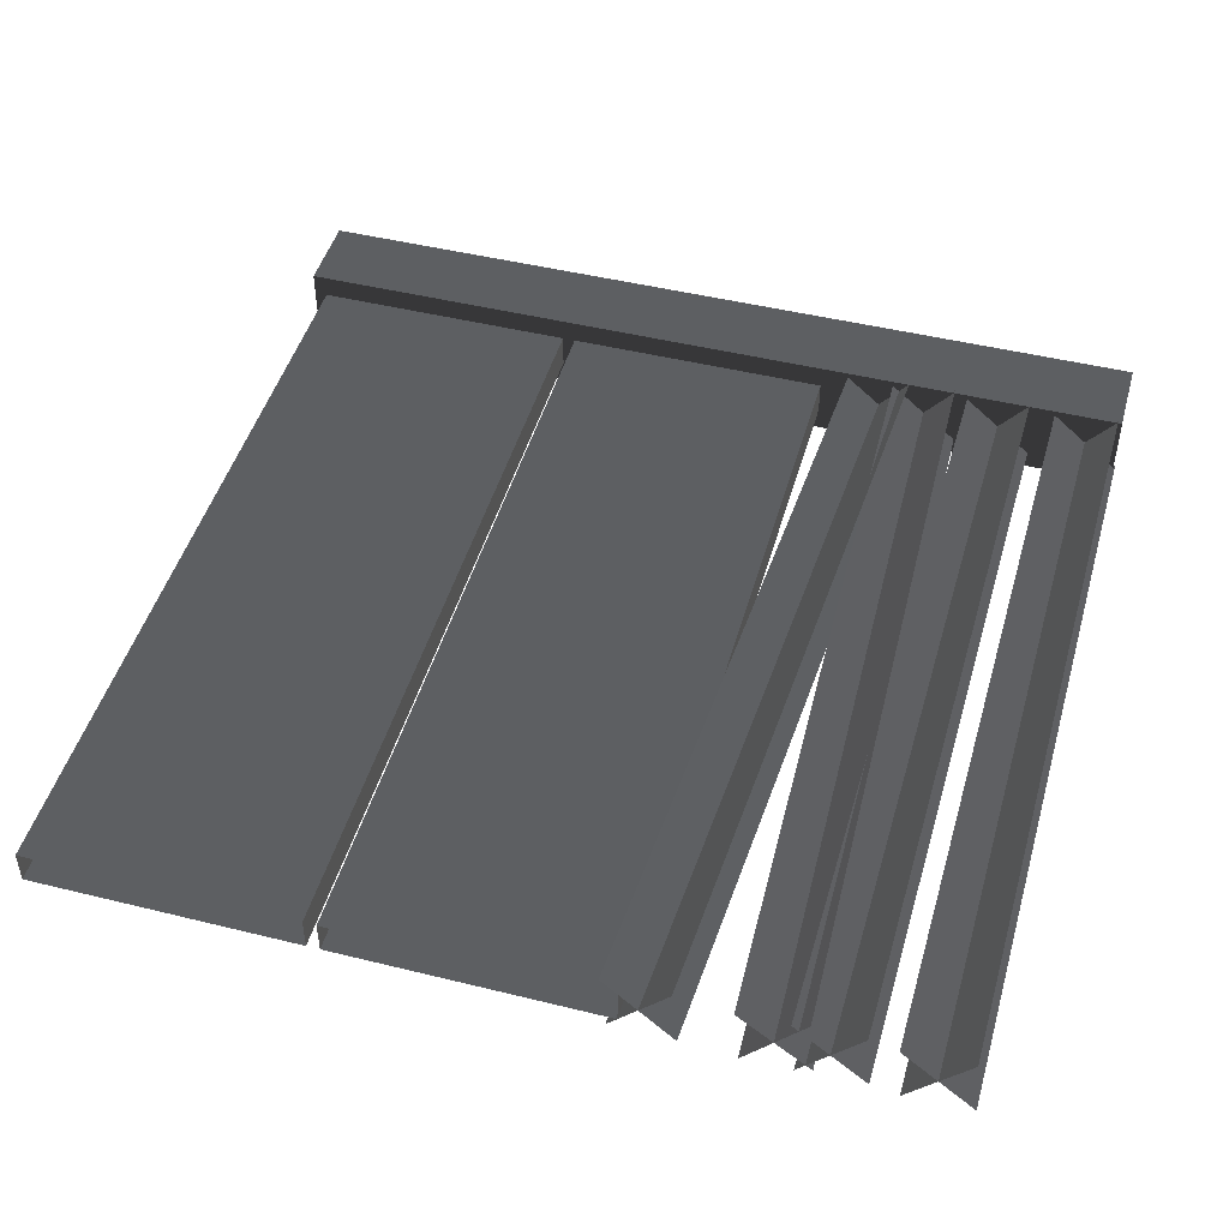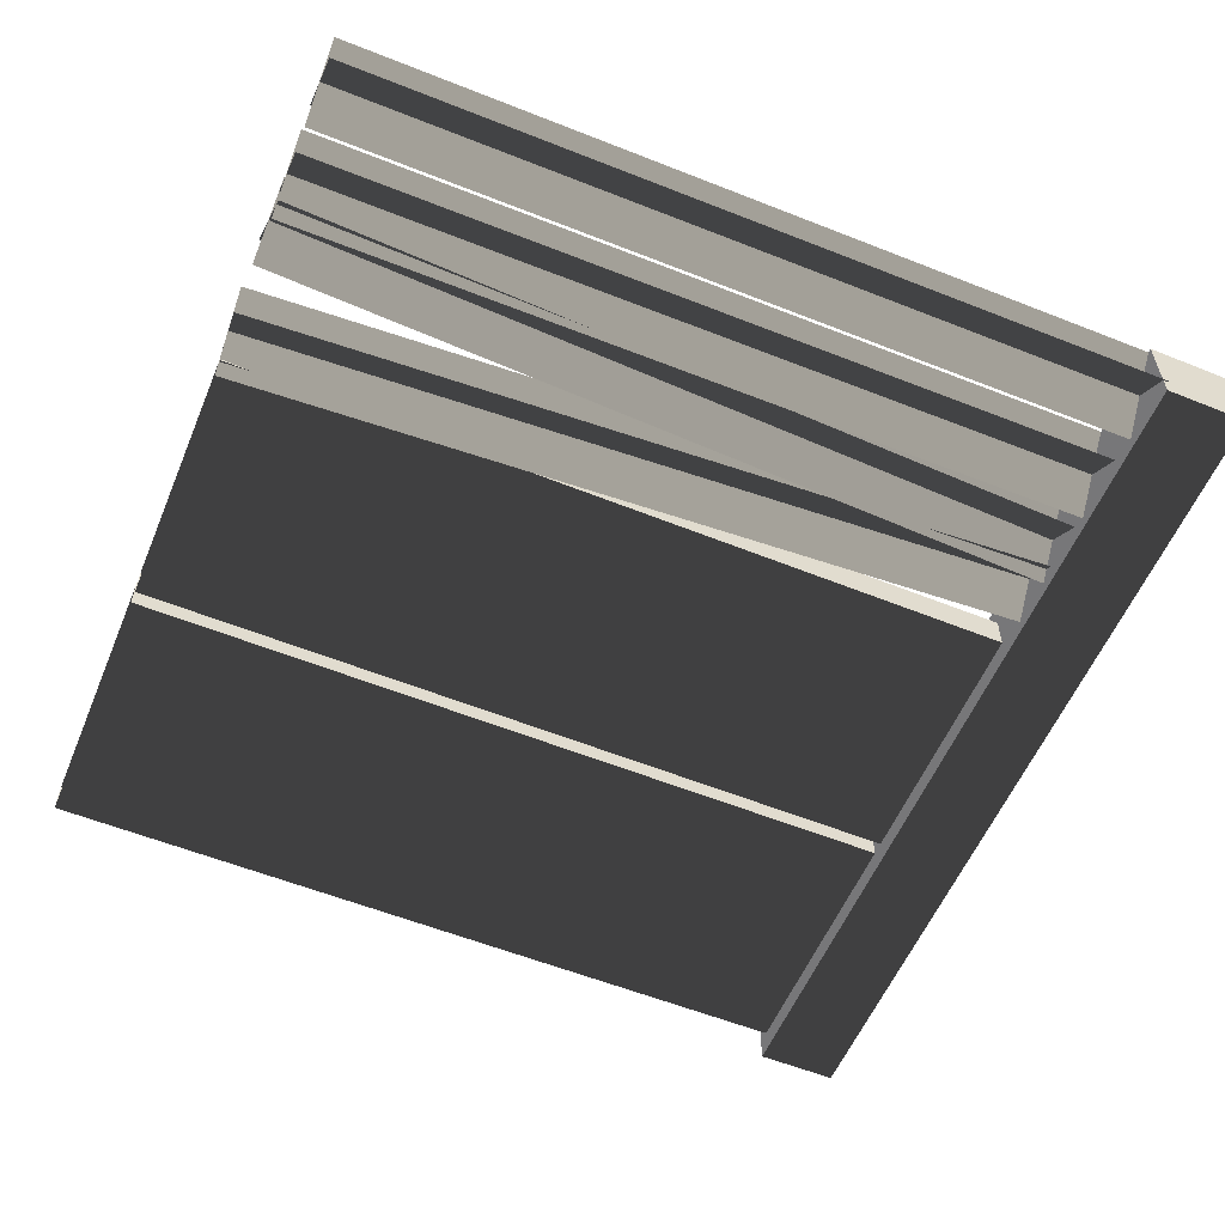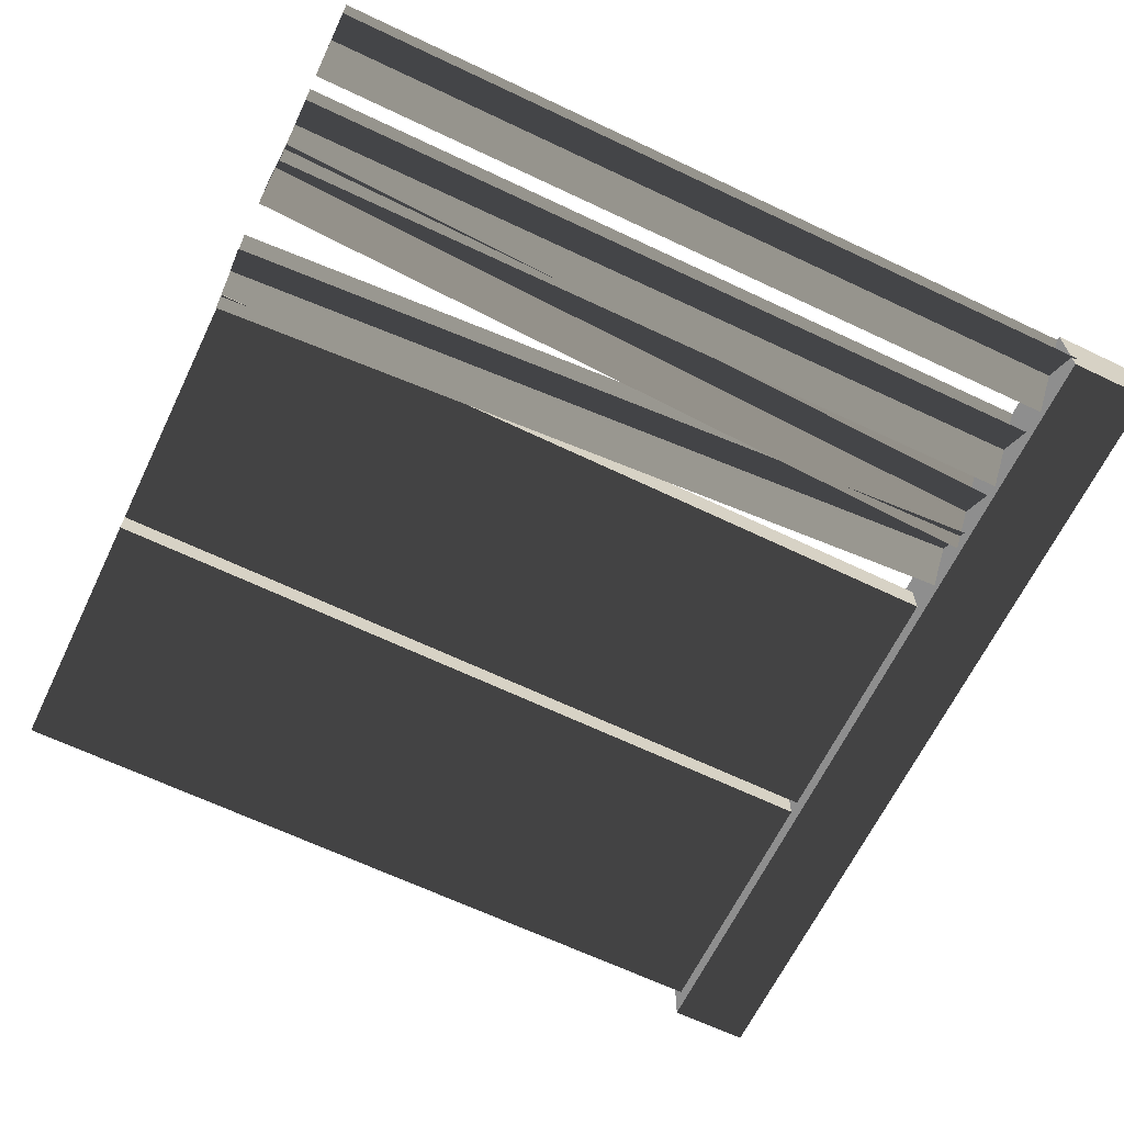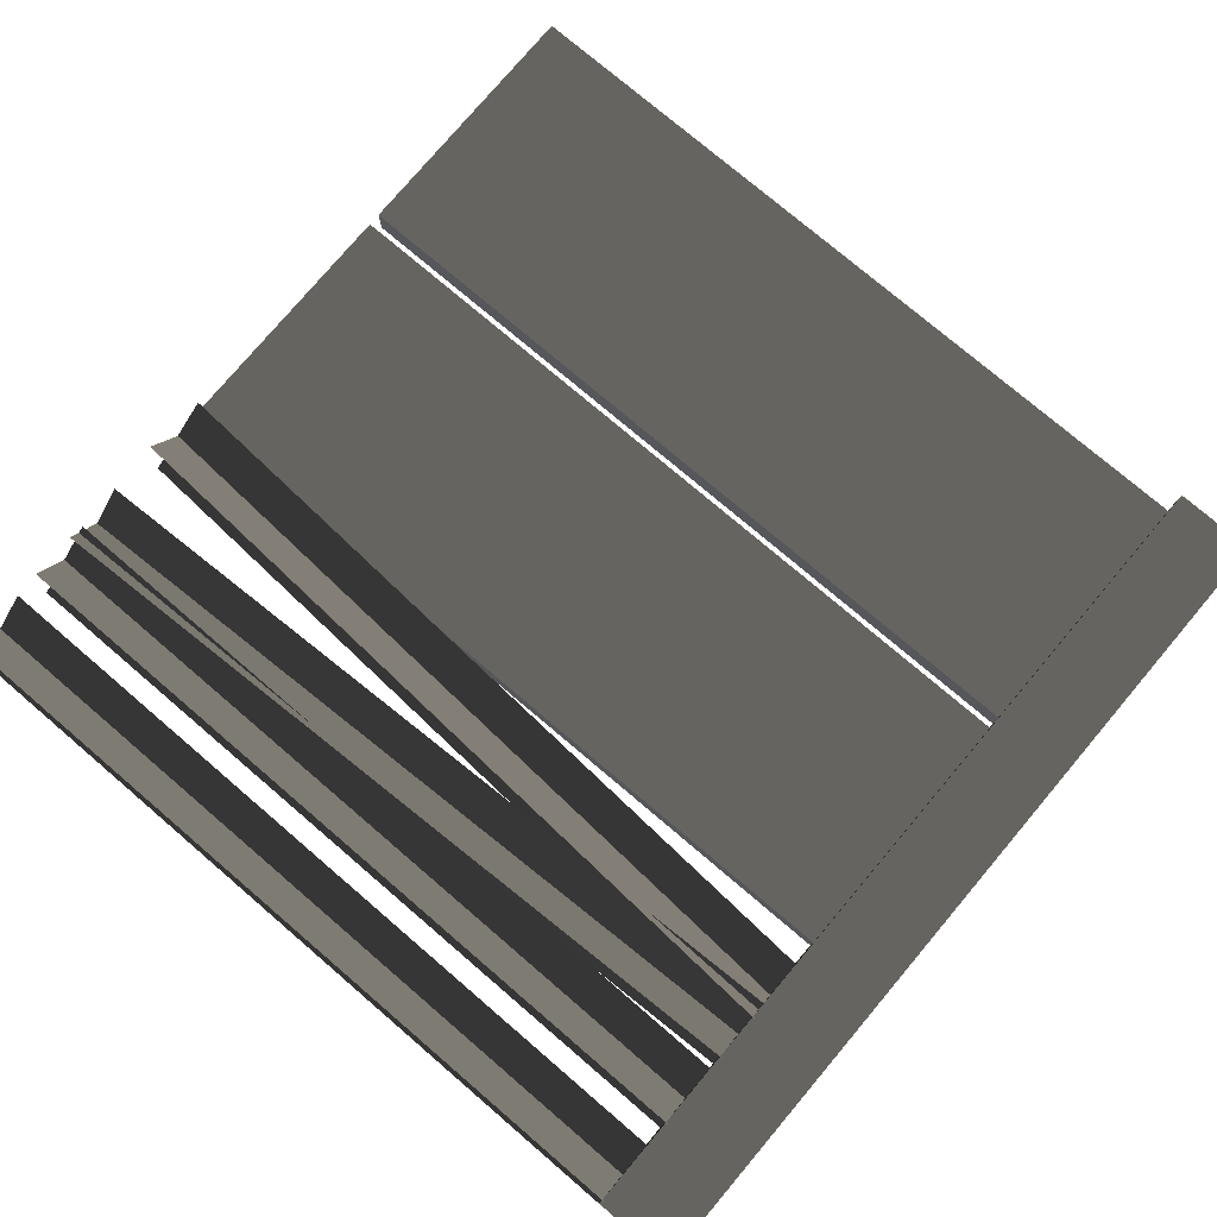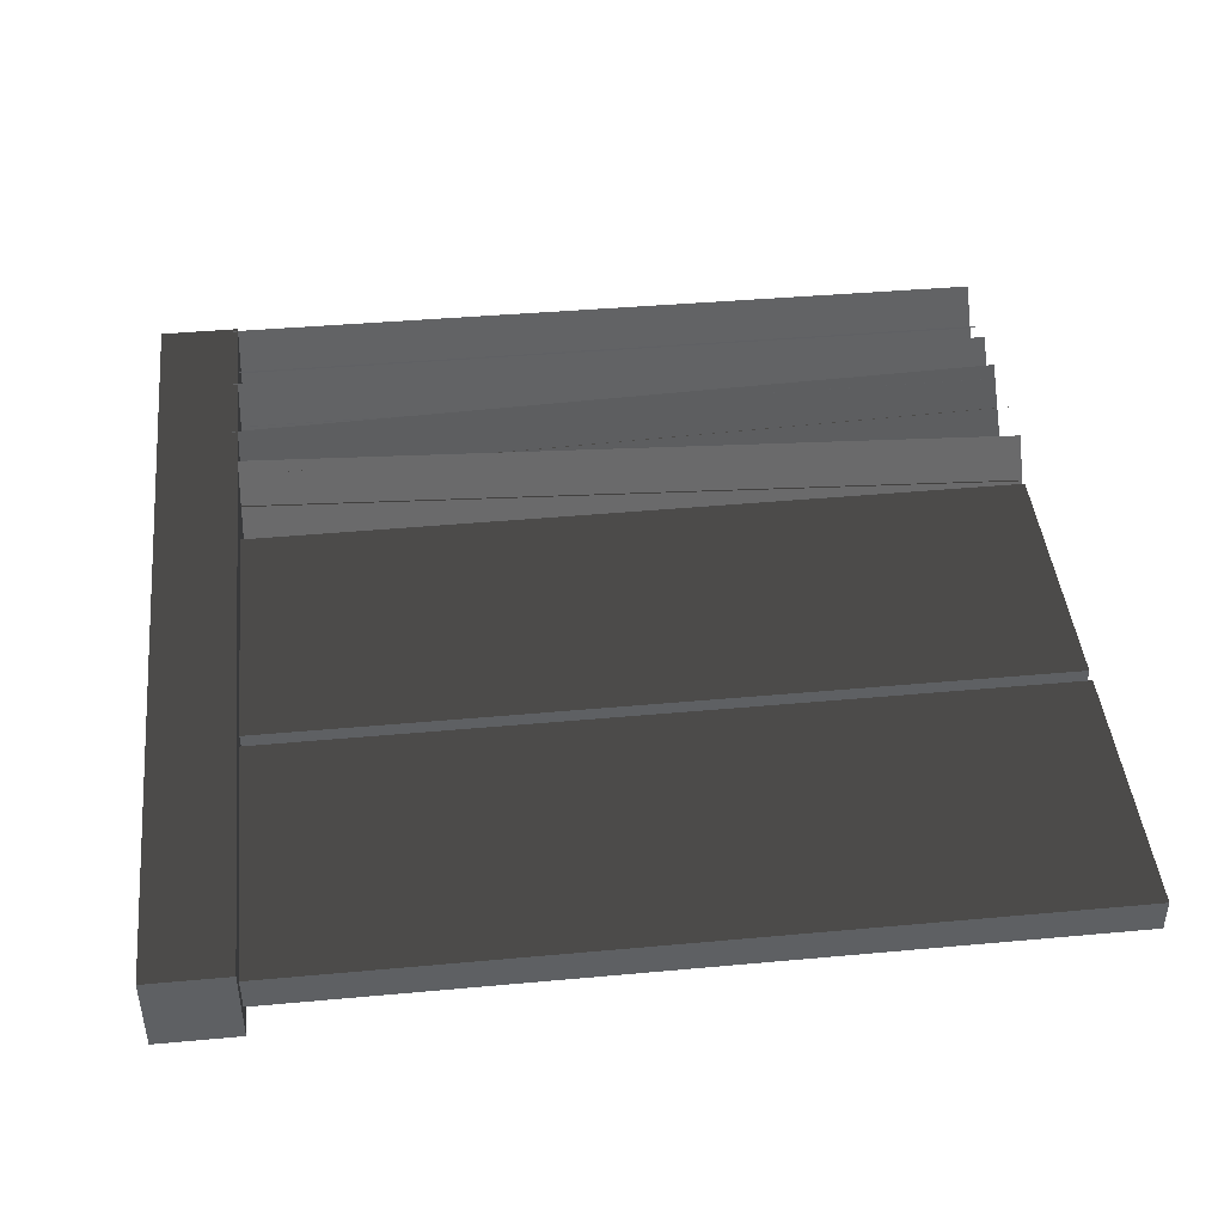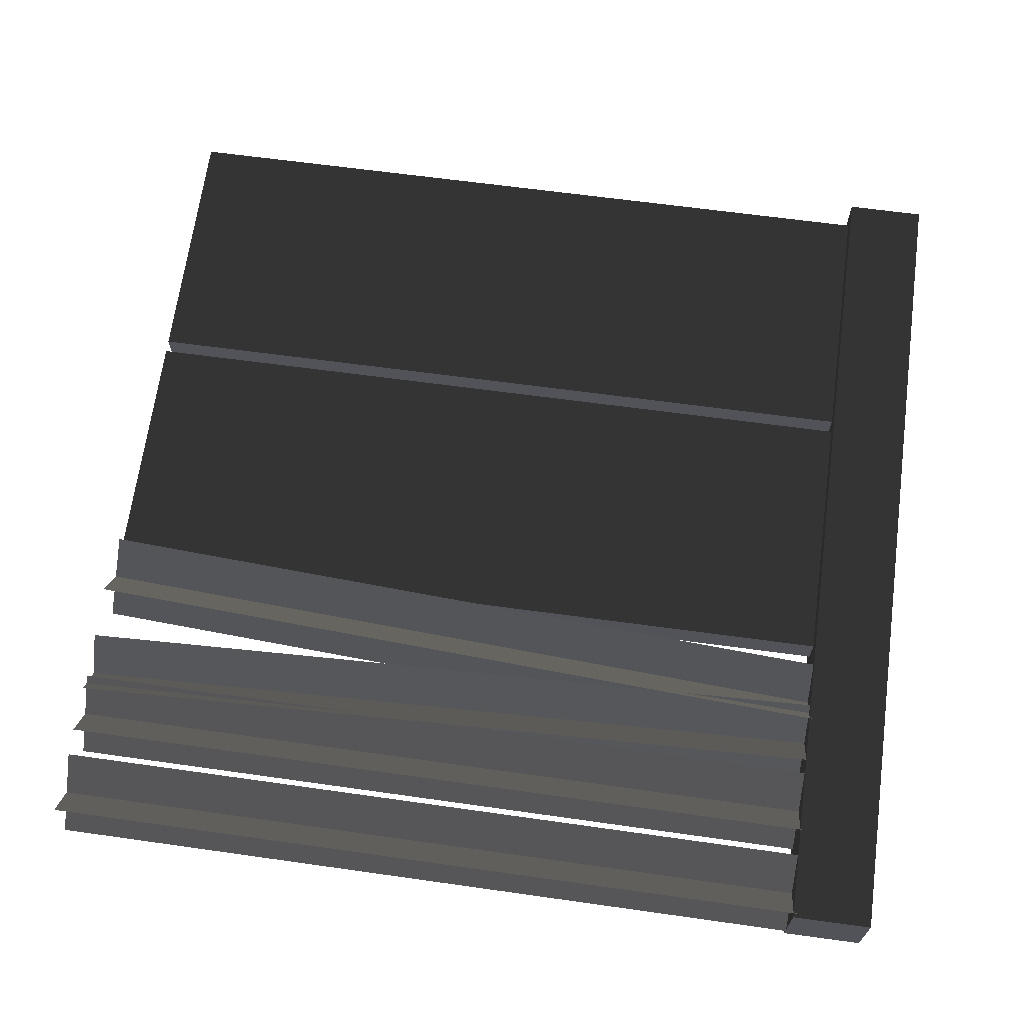
<metadata>
{"format":"obj","ext":"obj","renderer":"f3d","projection":"perspective","resolution":1024,"background":"white","views":[{"elev":47.1,"azim":105.6,"up":"+Z"},{"elev":-57.1,"azim":157.3,"up":"+Z"},{"elev":-64.9,"azim":154.2,"up":"+Z"},{"elev":77.8,"azim":-139.8,"up":"+Z"},{"elev":44.0,"azim":-6.1,"up":"+Z"},{"elev":67.0,"azim":-172.3,"up":"+Z"}]}
</metadata>
<code>
v 0.09332 0.6428 0.03994
v 1.907 0.02937 0.03994
v 0.09332 0.02937 0.03994
v 1.907 0.6428 0.03994
v 0.09332 0.6428 -0.03996
v 1.907 0.6428 0.03994
v 0.09332 0.6428 0.03994
v 1.907 0.6428 -0.03996
v 0.09332 0.02937 -0.03996
v 1.907 0.6428 -0.03996
v 0.09332 0.6428 -0.03996
v 1.907 0.02937 -0.03996
v 0.09332 0.02937 0.03994
v 1.907 0.02937 -0.03996
v 0.09332 0.02937 -0.03996
v 1.907 0.02937 0.03994
v 0.09332 1.286 0.03994
v 1.907 0.6724 0.03994
v 0.09332 0.6724 0.03994
v 1.907 1.286 0.03994
v 0.09332 1.286 -0.03996
v 1.907 1.286 0.03994
v 0.09332 1.286 0.03994
v 1.907 1.286 -0.03996
v 0.09332 0.6724 -0.03996
v 1.907 1.286 -0.03996
v 0.09332 1.286 -0.03996
v 1.907 0.6724 -0.03996
v 0.09332 0.6724 0.03994
v 1.907 0.6724 -0.03996
v 0.09332 0.6724 -0.03996
v 1.907 0.6724 0.03994
v 0.09333 -8.759e-09 -0.09334
v -0.09333 -8.759e-09 0.09332
v 0.09333 -8.759e-09 0.09332
v -0.09333 -8.759e-09 -0.09334
v 0.09333 2 -0.09334
v -0.09333 2 0.09332
v -0.09333 2 -0.09334
v 0.09333 2 0.09332
v 0.09333 2 0.09332
v -0.09333 -8.759e-09 0.09332
v -0.09333 2 0.09332
v 0.09333 -8.759e-09 0.09332
v 0.09333 2 -0.09334
v 0.09333 -8.759e-09 0.09332
v 0.09333 2 0.09332
v 0.09333 -8.759e-09 -0.09334
v -0.09333 2 -0.09334
v 0.09333 -8.759e-09 -0.09334
v 0.09333 2 -0.09334
v -0.09333 -8.759e-09 -0.09334
v -0.09333 2 0.09332
v -0.09333 -8.759e-09 -0.09334
v -0.09333 2 -0.09334
v -0.09333 -8.759e-09 0.09332
v 1.912 1.785 -0.05203
v 0.07979 1.637 0.08168
v 1.911 1.625 0.08168
v 0.08113 1.796 -0.05203
v 1.911 1.638 -0.06485
v 0.08071 1.783 0.0945
v 0.08022 1.649 -0.06485
v 1.912 1.772 0.0945
v 1.912 1.785 -0.05203
v 0.07979 1.637 0.08168
v 0.08113 1.796 -0.05203
v 1.911 1.625 0.08168
v 1.911 1.638 -0.06485
v 0.08071 1.783 0.0945
v 1.912 1.772 0.0945
v 0.08022 1.649 -0.06485
v 1.914 1.992 -0.05203
v 0.08168 1.844 0.08168
v 1.913 1.833 0.08168
v 0.08302 2.003 -0.05203
v 1.913 1.846 -0.06485
v 0.0826 1.991 0.0945
v 0.08211 1.857 -0.06485
v 1.914 1.979 0.0945
v 1.914 1.992 -0.05203
v 0.08168 1.844 0.08168
v 0.08302 2.003 -0.05203
v 1.913 1.833 0.08168
v 1.913 1.846 -0.06485
v 0.0826 1.991 0.0945
v 1.914 1.979 0.0945
v 0.08211 1.857 -0.06485
v 1.91 1.675 -0.05203
v 0.08507 1.458 0.08168
v 1.915 1.516 0.08168
v 0.08051 1.617 -0.05203
v 1.915 1.529 -0.06485
v 0.08057 1.604 0.0945
v 0.08501 1.471 -0.06485
v 1.911 1.662 0.0945
v 1.91 1.675 -0.05203
v 0.08507 1.458 0.08168
v 0.08051 1.617 -0.05203
v 1.915 1.516 0.08168
v 1.915 1.529 -0.06485
v 0.08057 1.604 0.0945
v 1.911 1.662 0.0945
v 0.08501 1.471 -0.06485
v 1.916 1.407 -0.05203
v 0.07918 1.351 0.08168
v 1.908 1.248 0.08168
v 0.08831 1.51 -0.05203
v 1.908 1.261 -0.06485
v 0.08726 1.497 0.0945
v 0.08023 1.363 -0.06485
v 1.916 1.394 0.0945
v 1.916 1.407 -0.05203
v 0.07918 1.351 0.08168
v 0.08831 1.51 -0.05203
v 1.908 1.248 0.08168
v 1.908 1.261 -0.06485
v 0.08726 1.497 0.0945
v 1.916 1.394 0.0945
v 0.08023 1.363 -0.06485
g fence_concrete_A_7_10314_54
f 1 3 2
f 2 4 1
f 5 7 6
f 6 8 5
f 9 11 10
f 10 12 9
f 13 15 14
f 14 16 13
f 17 19 18
f 18 20 17
f 21 23 22
f 22 24 21
f 25 27 26
f 26 28 25
f 29 31 30
f 30 32 29
f 33 35 34
f 34 36 33
f 37 39 38
f 38 40 37
f 41 43 42
f 42 44 41
f 45 47 46
f 46 48 45
f 49 51 50
f 50 52 49
f 53 55 54
f 54 56 53
f 57 59 58
f 58 60 57
f 61 63 62
f 62 64 61
f 65 67 66
f 66 68 65
f 69 71 70
f 70 72 69
f 73 75 74
f 74 76 73
f 77 79 78
f 78 80 77
f 81 83 82
f 82 84 81
f 85 87 86
f 86 88 85
f 89 91 90
f 90 92 89
f 93 95 94
f 94 96 93
f 97 99 98
f 98 100 97
f 101 103 102
f 102 104 101
f 105 107 106
f 106 108 105
f 109 111 110
f 110 112 109
f 113 115 114
f 114 116 113
f 117 119 118
f 118 120 117

</code>
